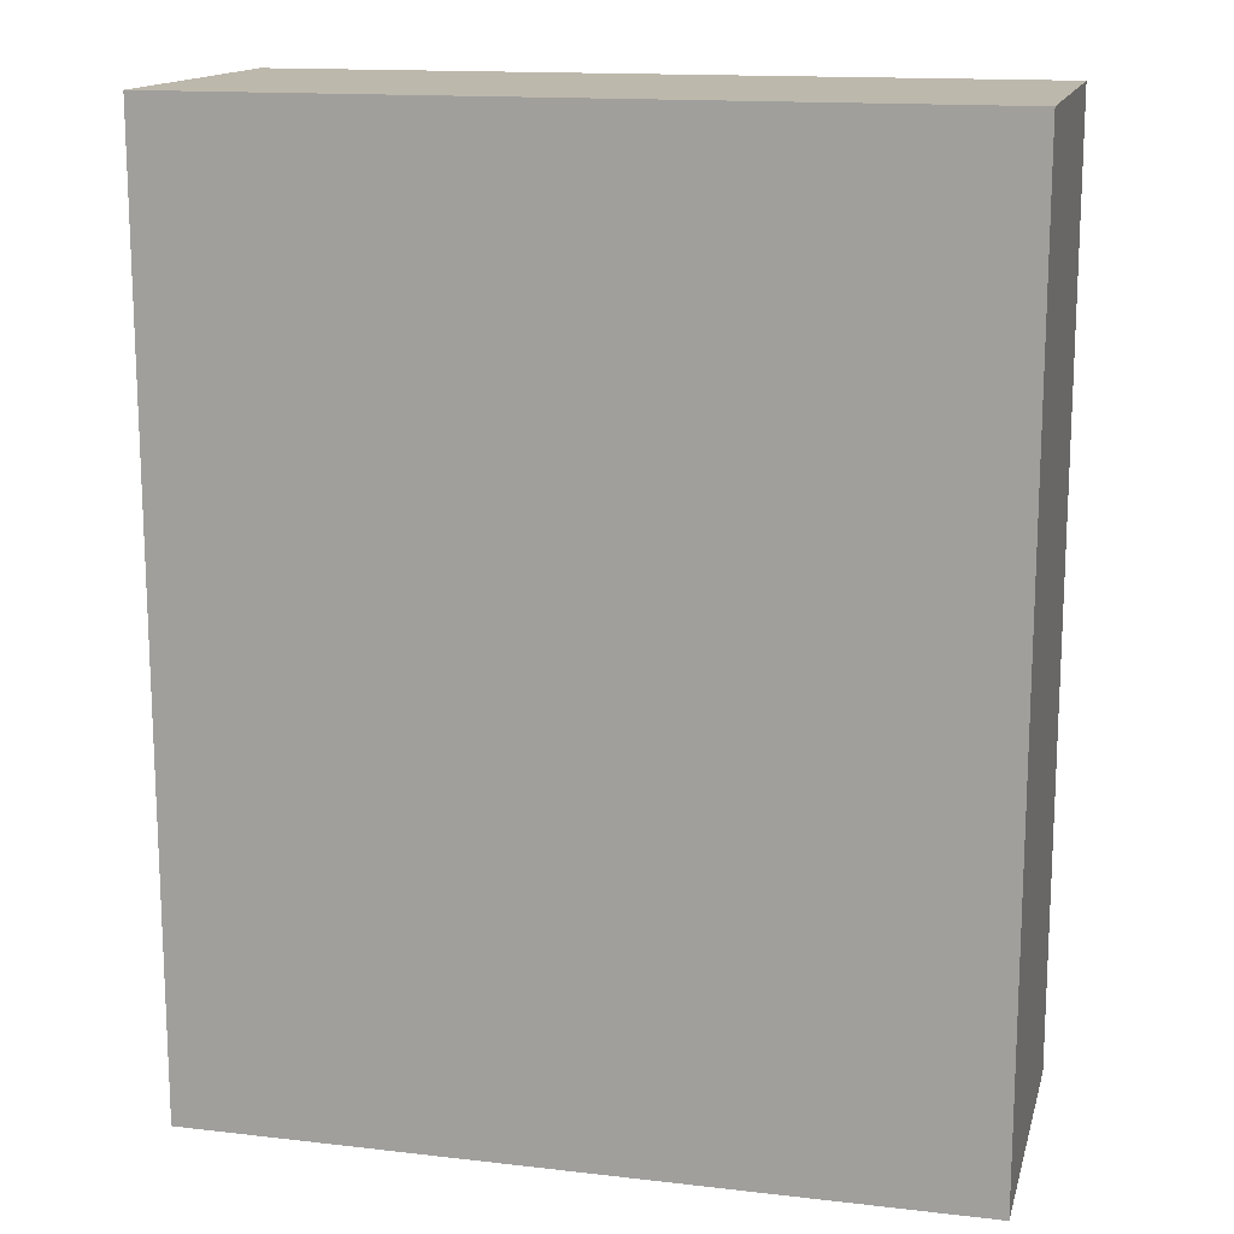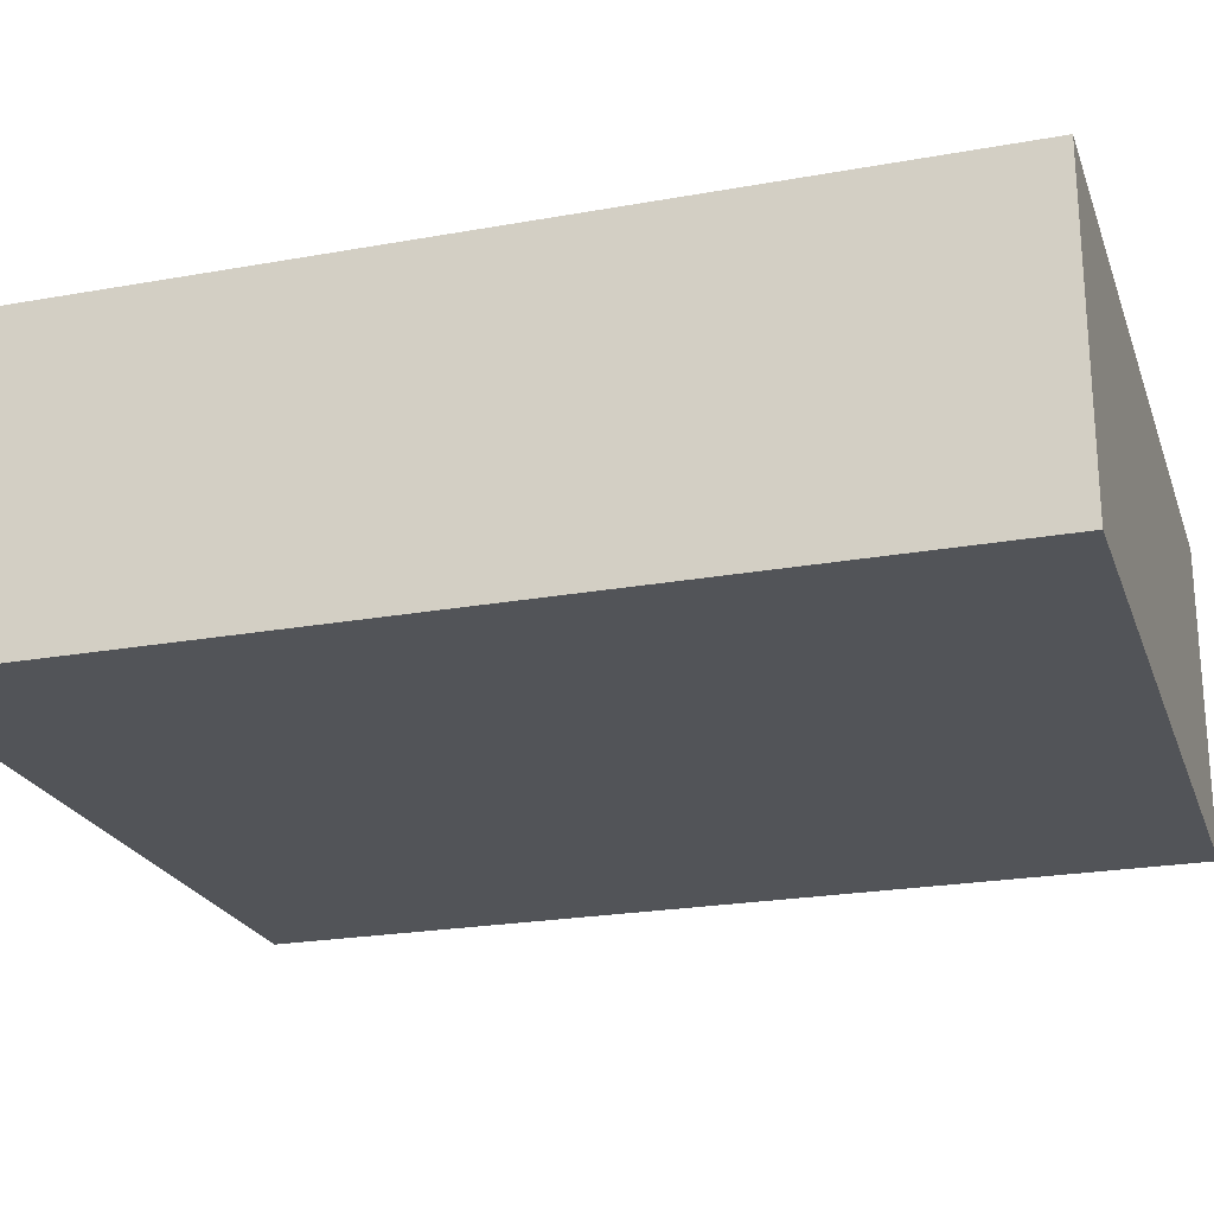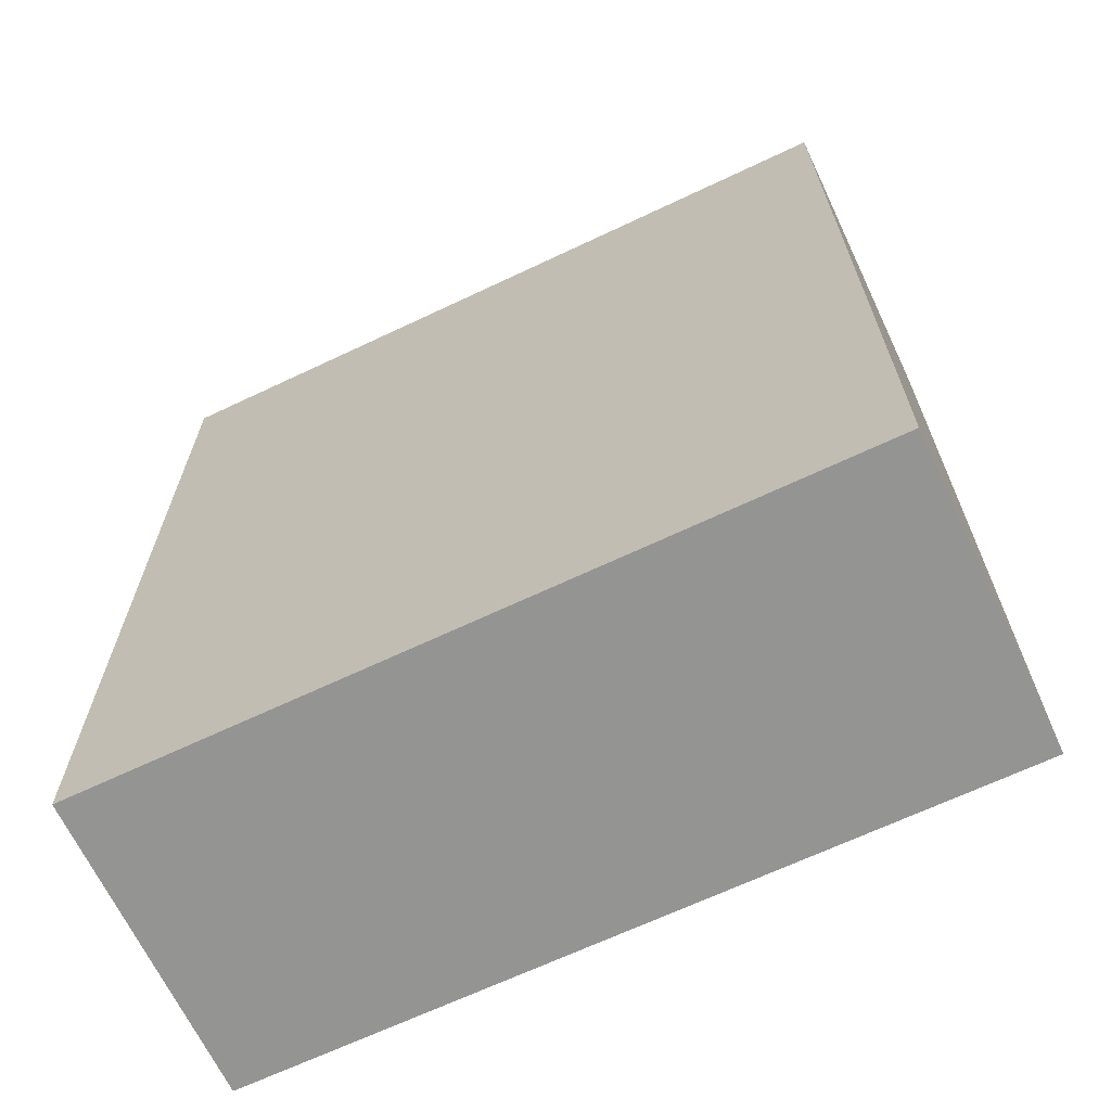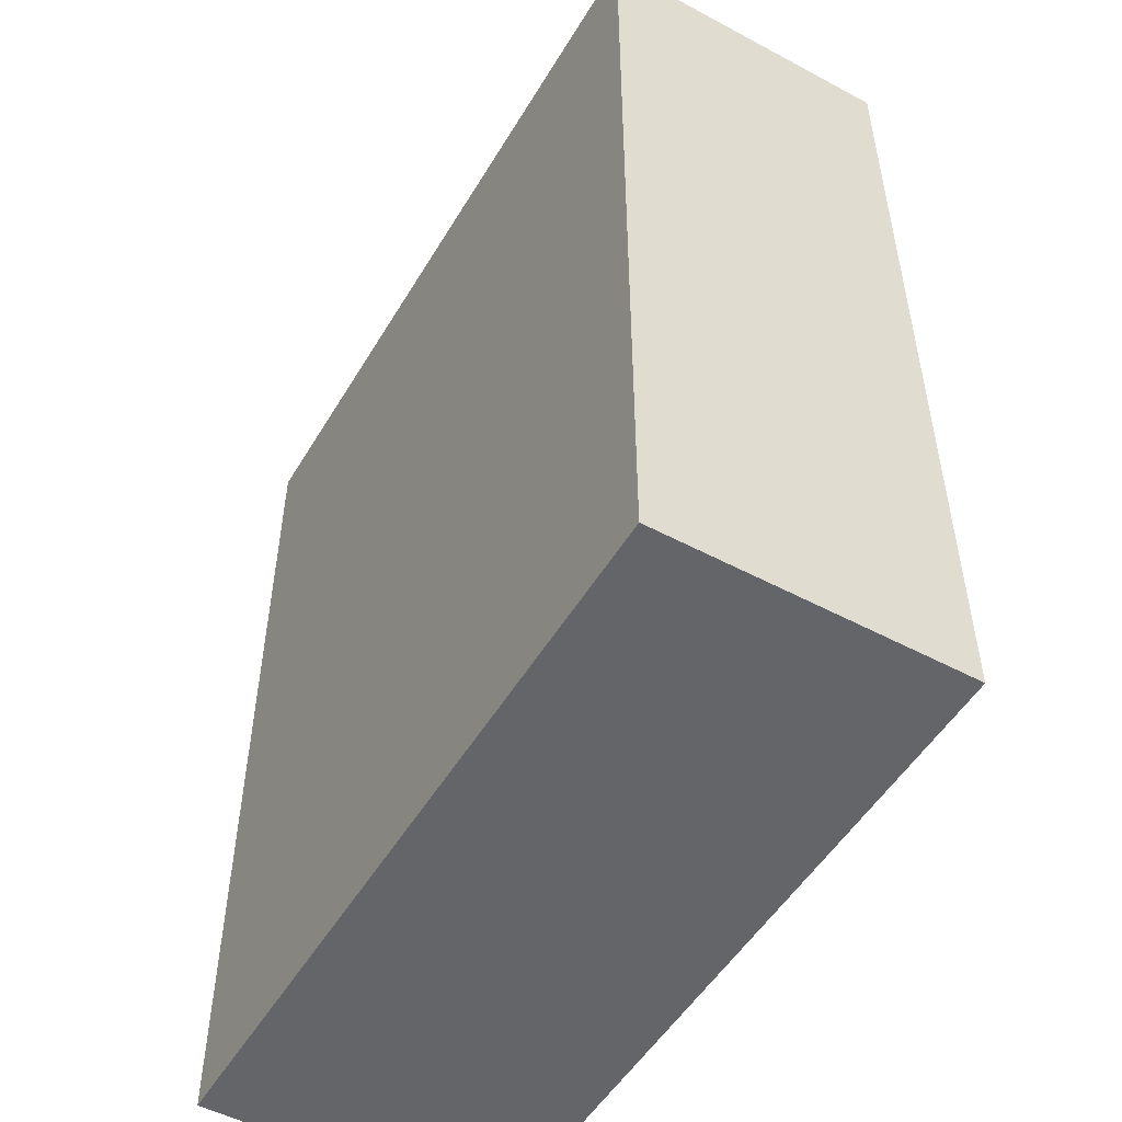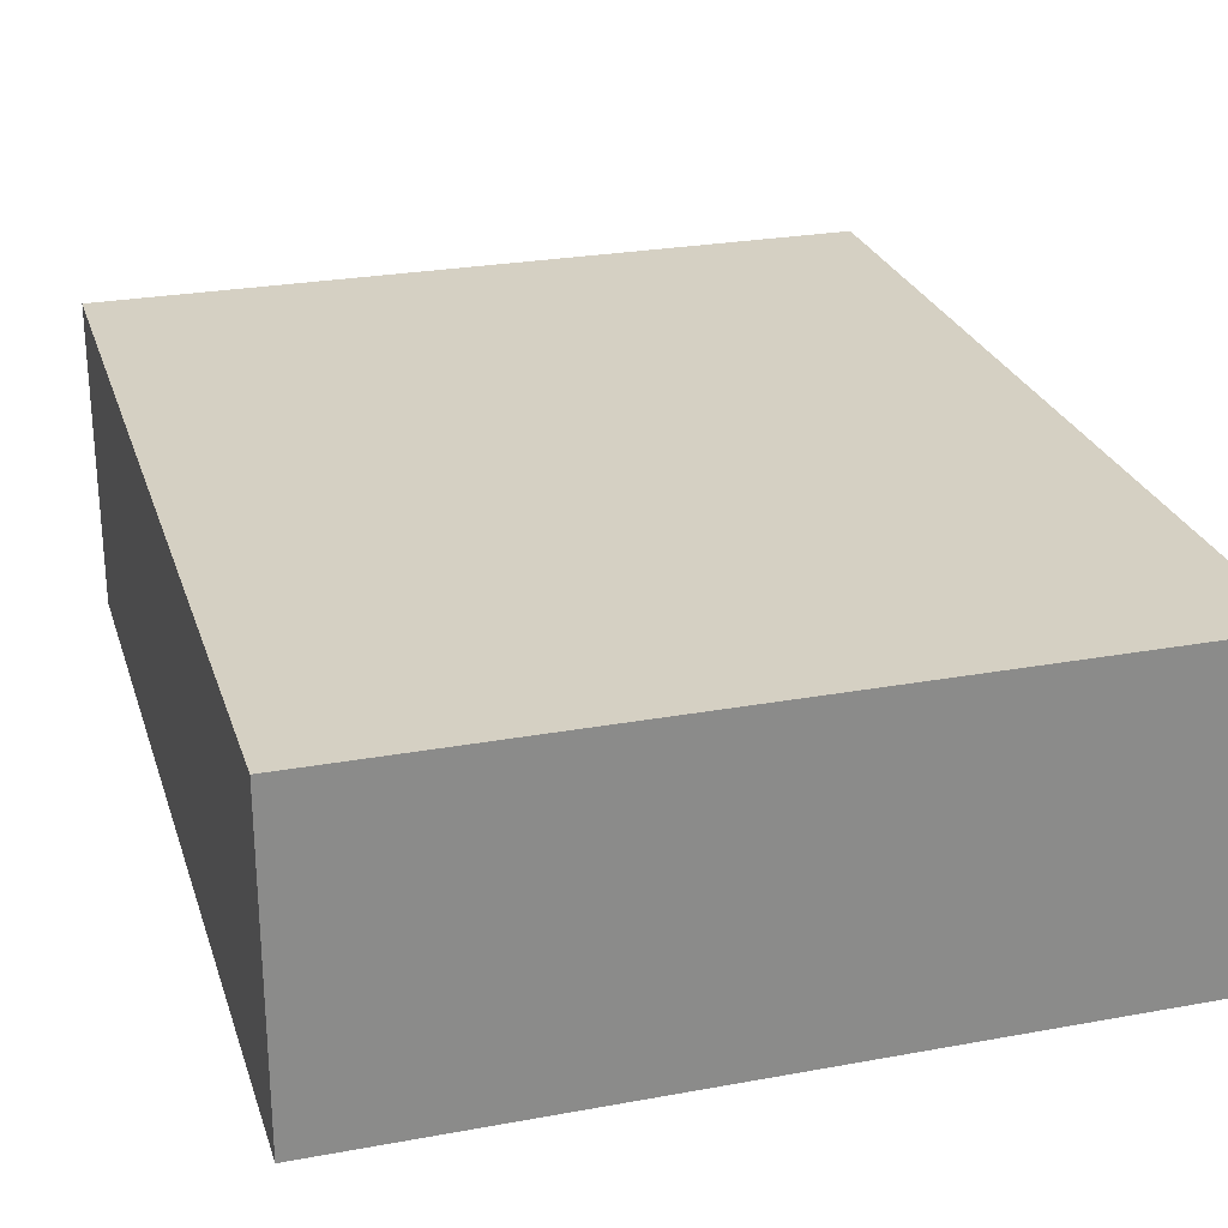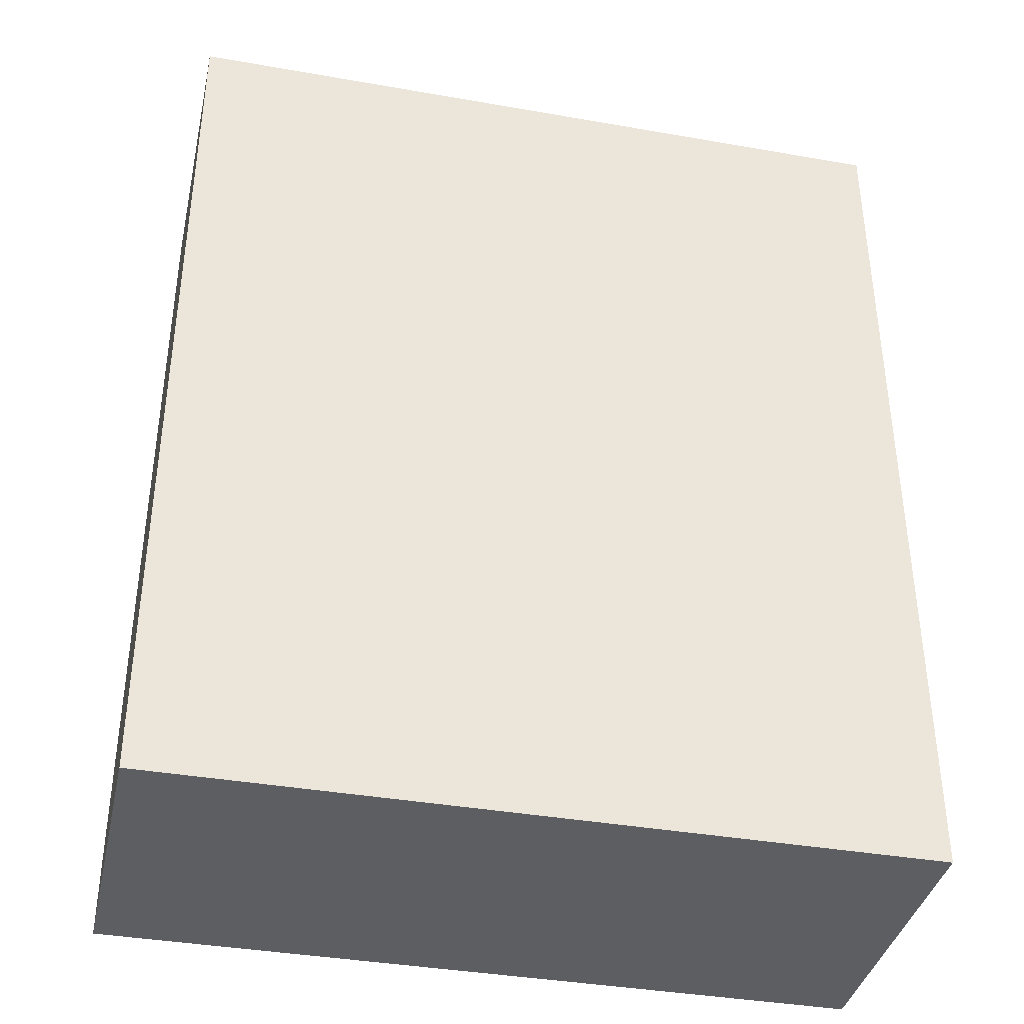
<metadata>
{"format":"obj","ext":"obj","renderer":"f3d","projection":"perspective","resolution":1024,"background":"white","views":[{"elev":14.9,"azim":-166.1,"up":"+Y"},{"elev":-22.9,"azim":107.1,"up":"+Z"},{"elev":-67.0,"azim":-154.6,"up":"+Y"},{"elev":-51.4,"azim":59.9,"up":"+Y"},{"elev":26.1,"azim":-16.2,"up":"+Z"},{"elev":-38.3,"azim":-12.5,"up":"+Y"}]}
</metadata>
<code>
g default
v -0.5869 0.003649 0.239
v 0.5869 0.003649 0.239
v -0.5869 1.438 0.239
v 0.5869 1.438 0.239
v -0.5869 1.438 -0.239
v 0.5869 1.438 -0.239
v -0.5869 0.003649 -0.239
v 0.5869 0.003649 -0.239
g cereal5:pCube1
f 1 2 4 3
f 3 4 6 5
f 5 6 8 7
f 7 8 2 1
f 2 8 6 4
f 7 1 3 5

</code>
